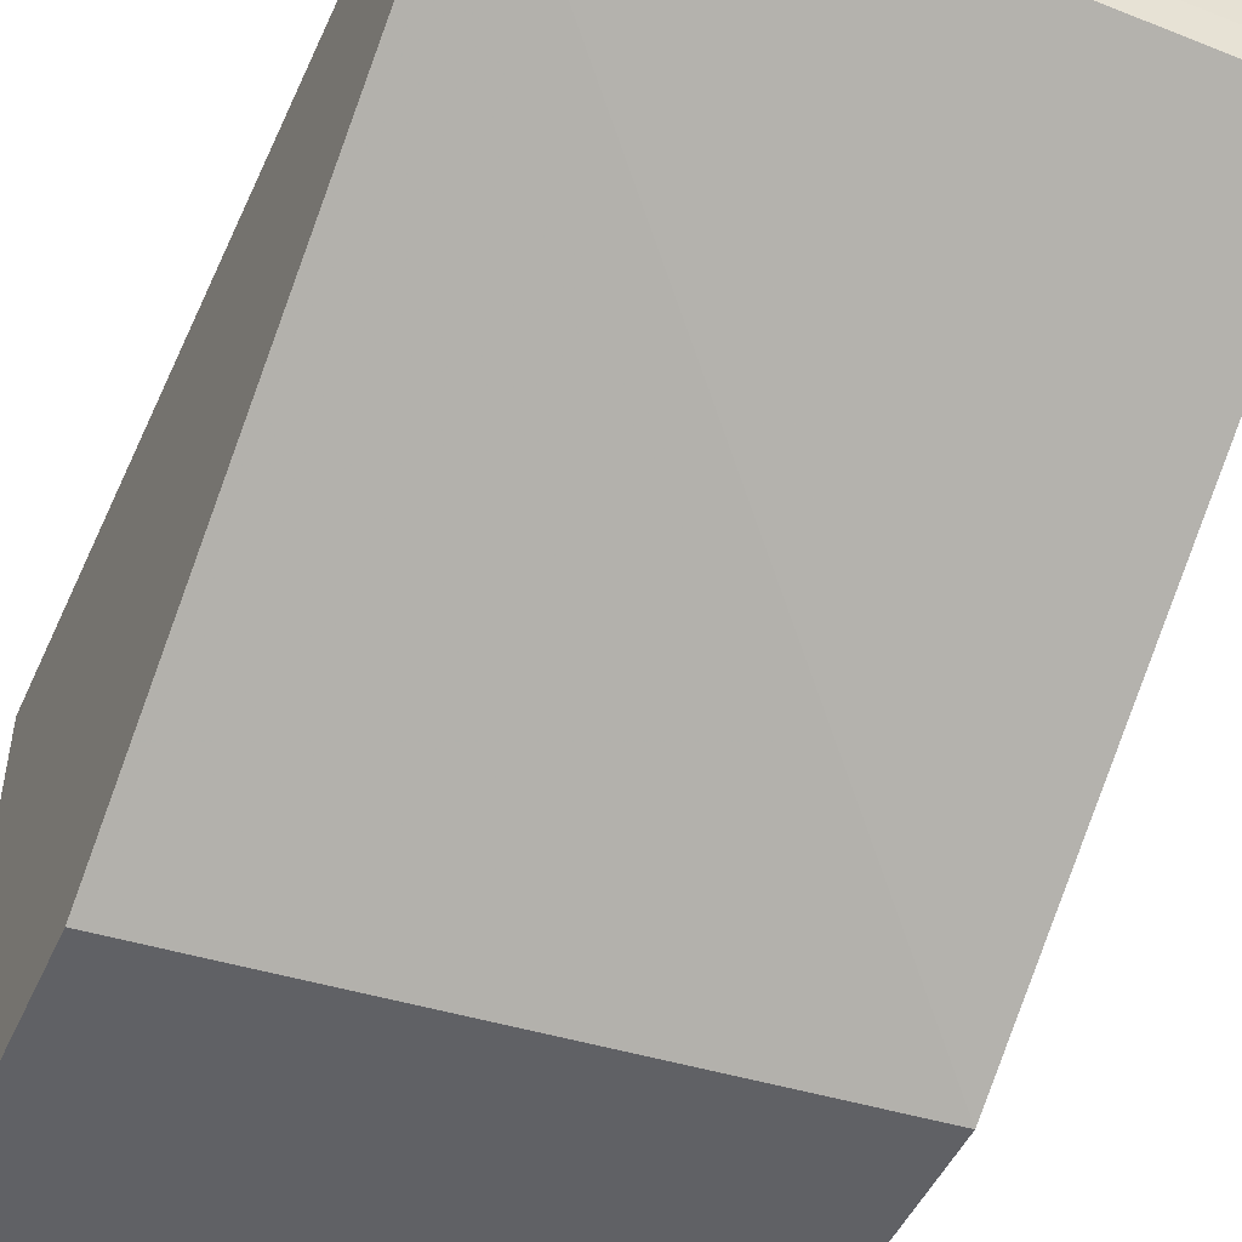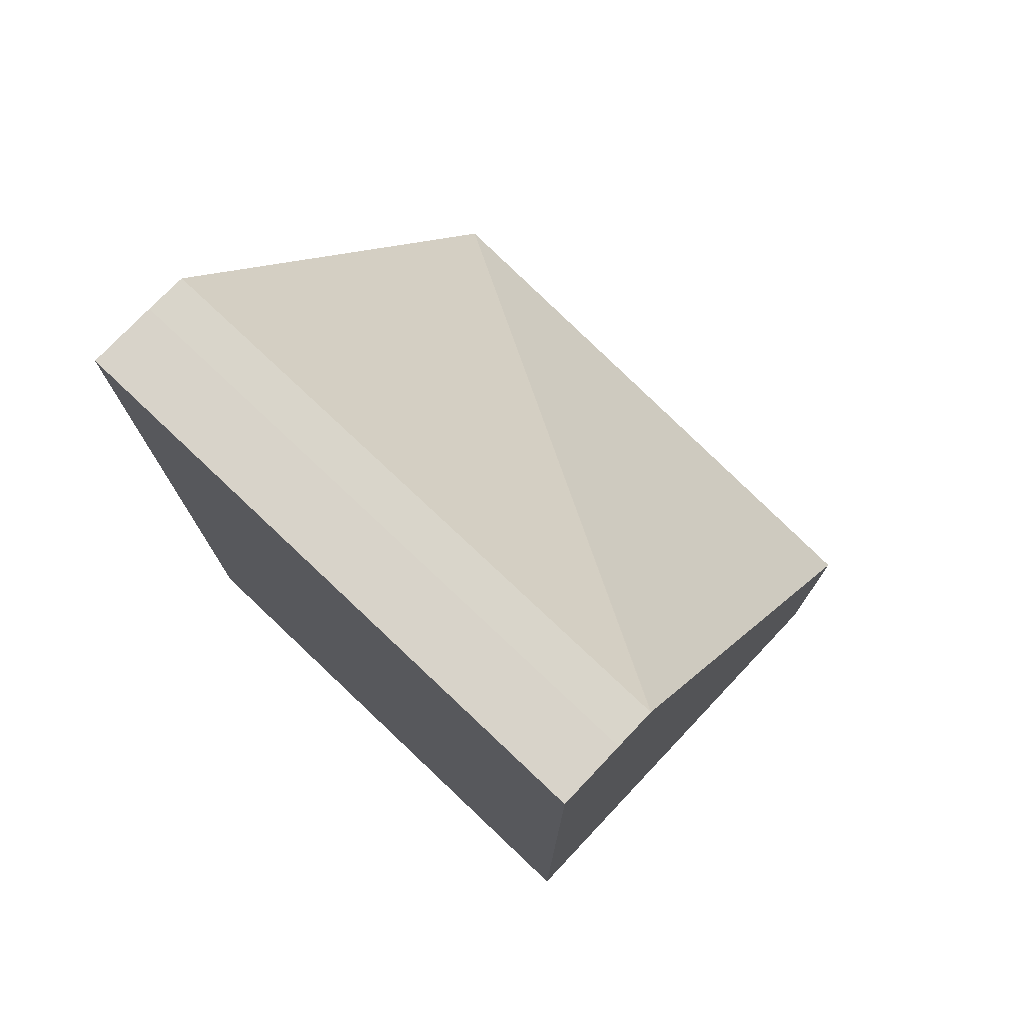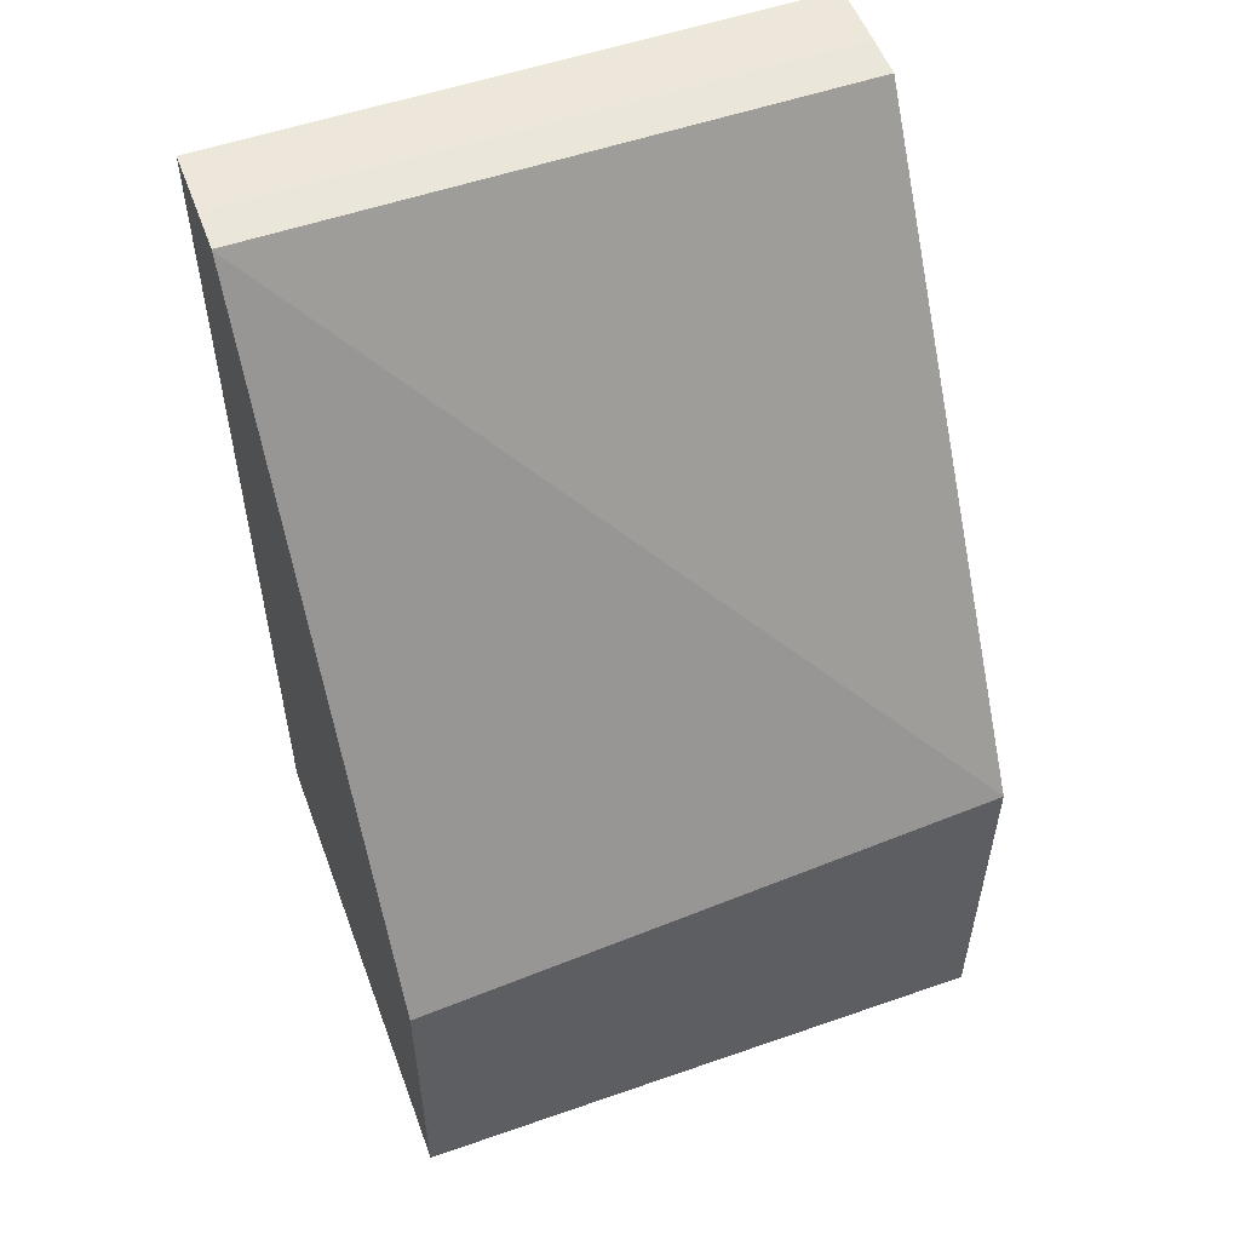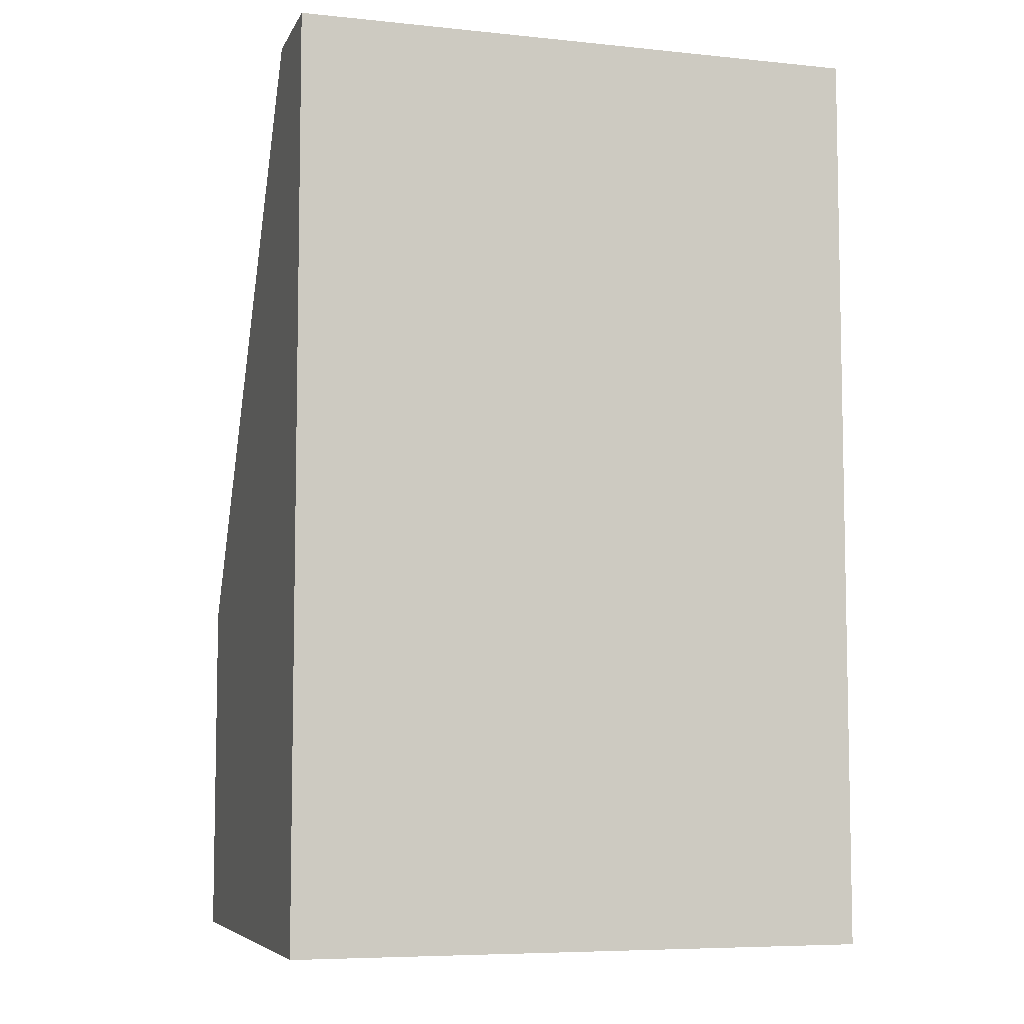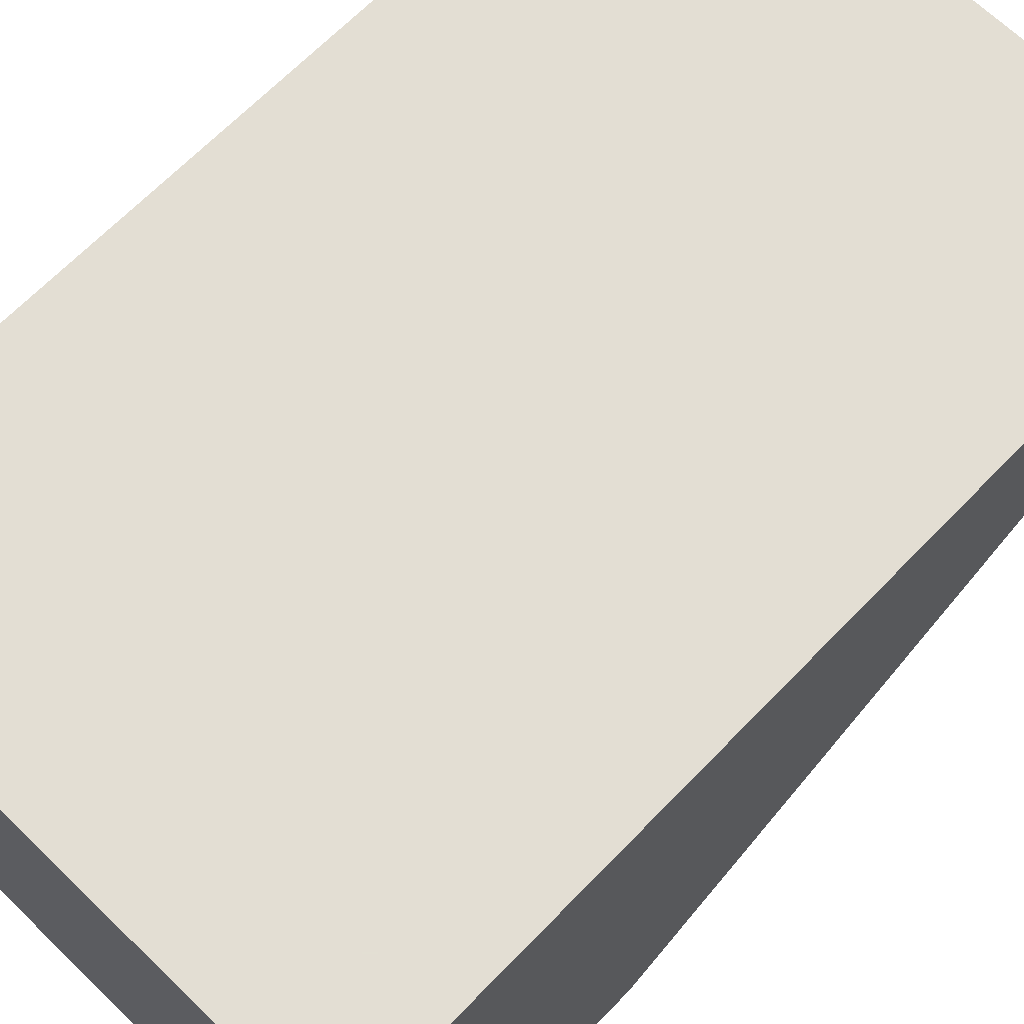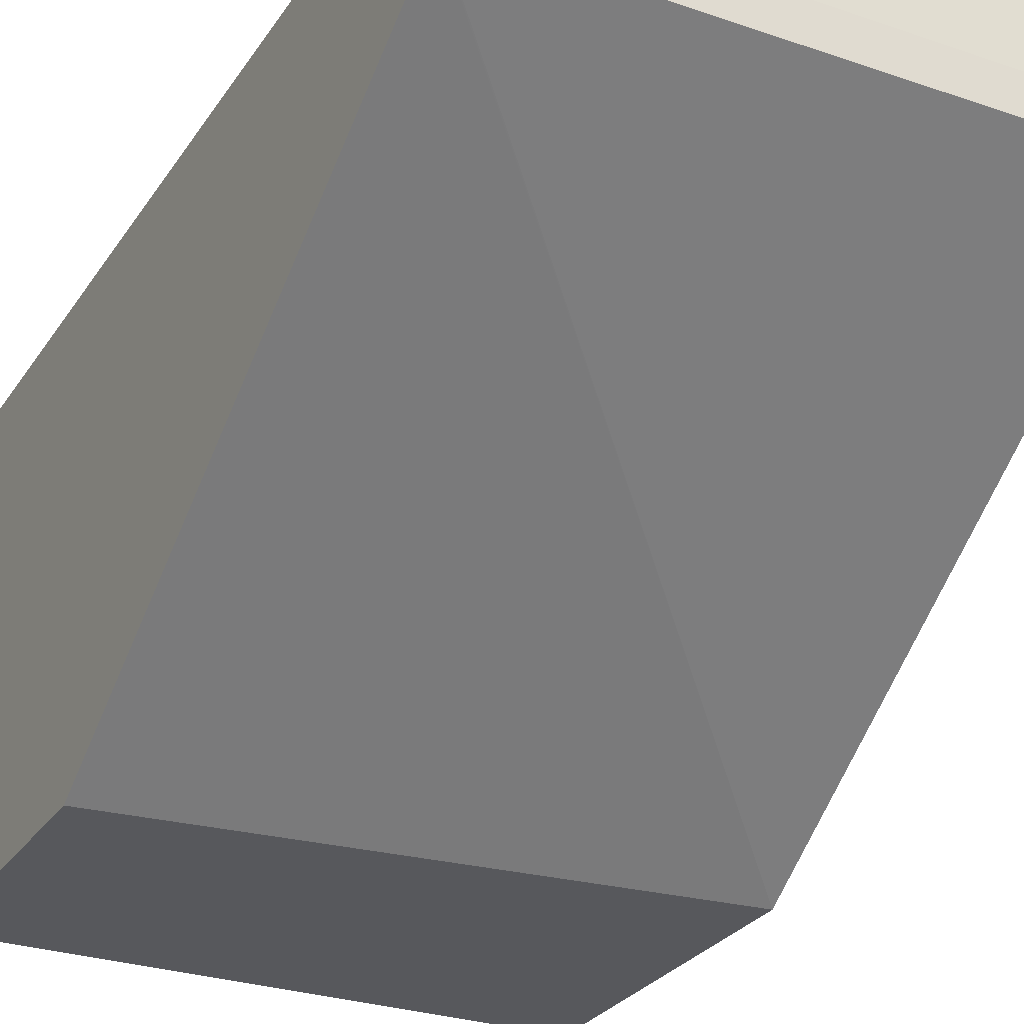
<metadata>
{"format":"obj","ext":"obj","renderer":"f3d","projection":"perspective","resolution":1024,"background":"white","views":[{"elev":-48.9,"azim":-23.8,"up":"+Y"},{"elev":75.8,"azim":-136.6,"up":"+Z"},{"elev":54.1,"azim":-20.3,"up":"+Z"},{"elev":-6.8,"azim":163.3,"up":"+Z"},{"elev":67.2,"azim":-135.9,"up":"+Y"},{"elev":-28.5,"azim":-27.2,"up":"+Y"}]}
</metadata>
<code>
v 0.06211 0.0319 0.02853
v 0.04511 0.0319 0.02853
v 0.06211 0.0299 0.02853
v 0.06211 0.0319 0.0015
v 0.04511 0.0299 0.02853
v 0.04511 0.0319 0.0015
v 0.06211 0.0287 0.0285
v 0.06211 0.01777 0.0015
v 0.04511 0.0287 0.0285
v 0.04511 0.01777 0.0015
v 0.06211 0.01777 0.01191
v 0.04511 0.02867 0.02845
v 0.04511 0.01777 0.01026
v 0.04511 0.0275 0.0265
f 1 2 5
f 1 5 3
f 1 3 7
f 1 7 11
f 1 11 8
f 1 8 4
f 1 4 6
f 1 6 2
f 2 6 10
f 2 10 13
f 2 13 14
f 2 14 12
f 2 12 9
f 2 9 5
f 3 5 9
f 3 9 7
f 4 8 10
f 4 10 6
f 7 9 11
f 8 11 13
f 8 13 10
f 9 12 11
f 11 12 14
f 11 14 13

</code>
